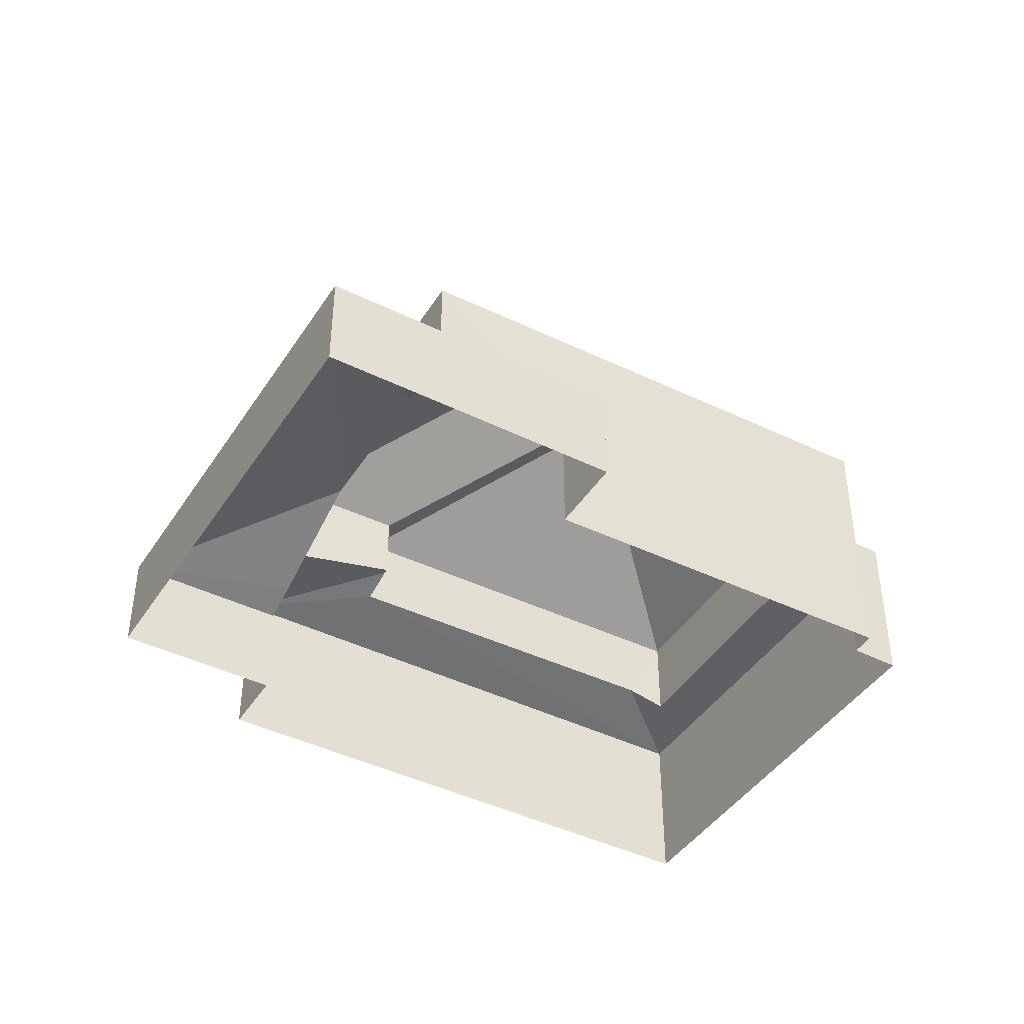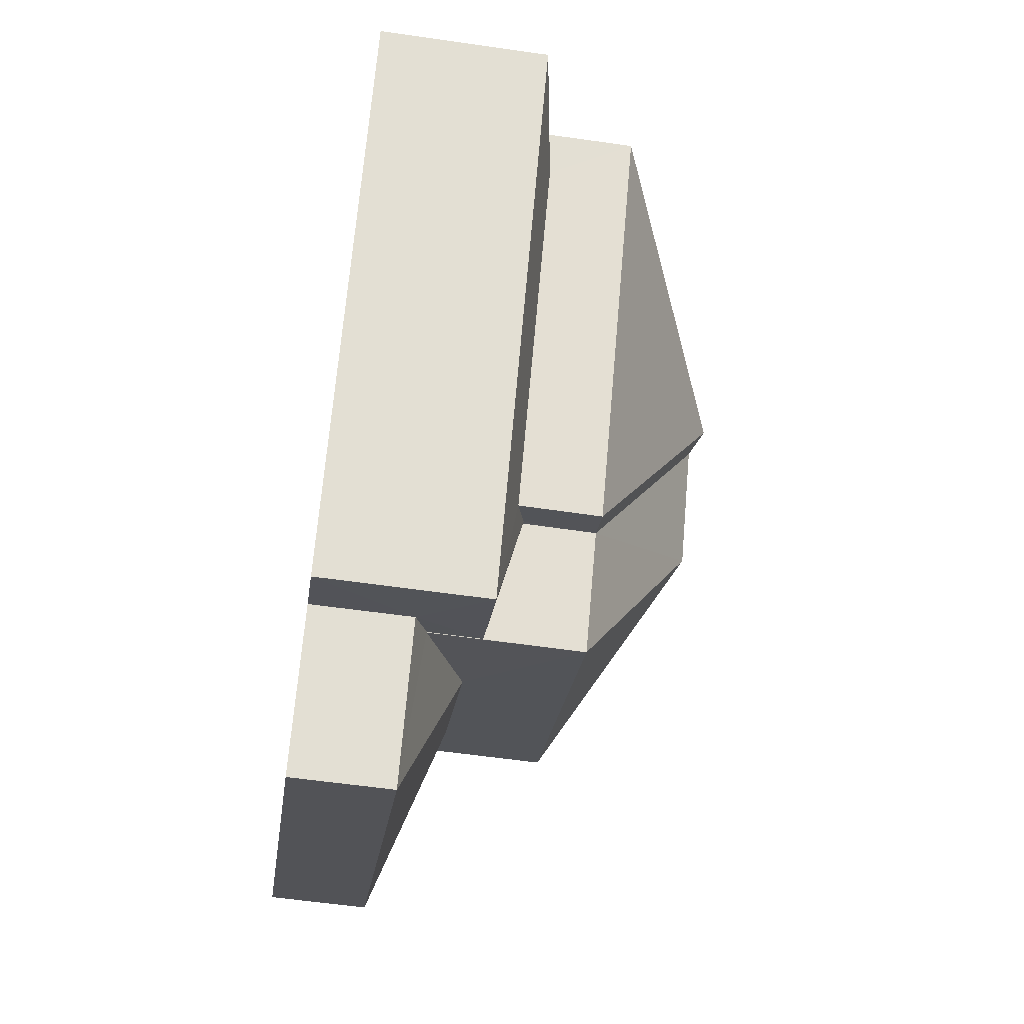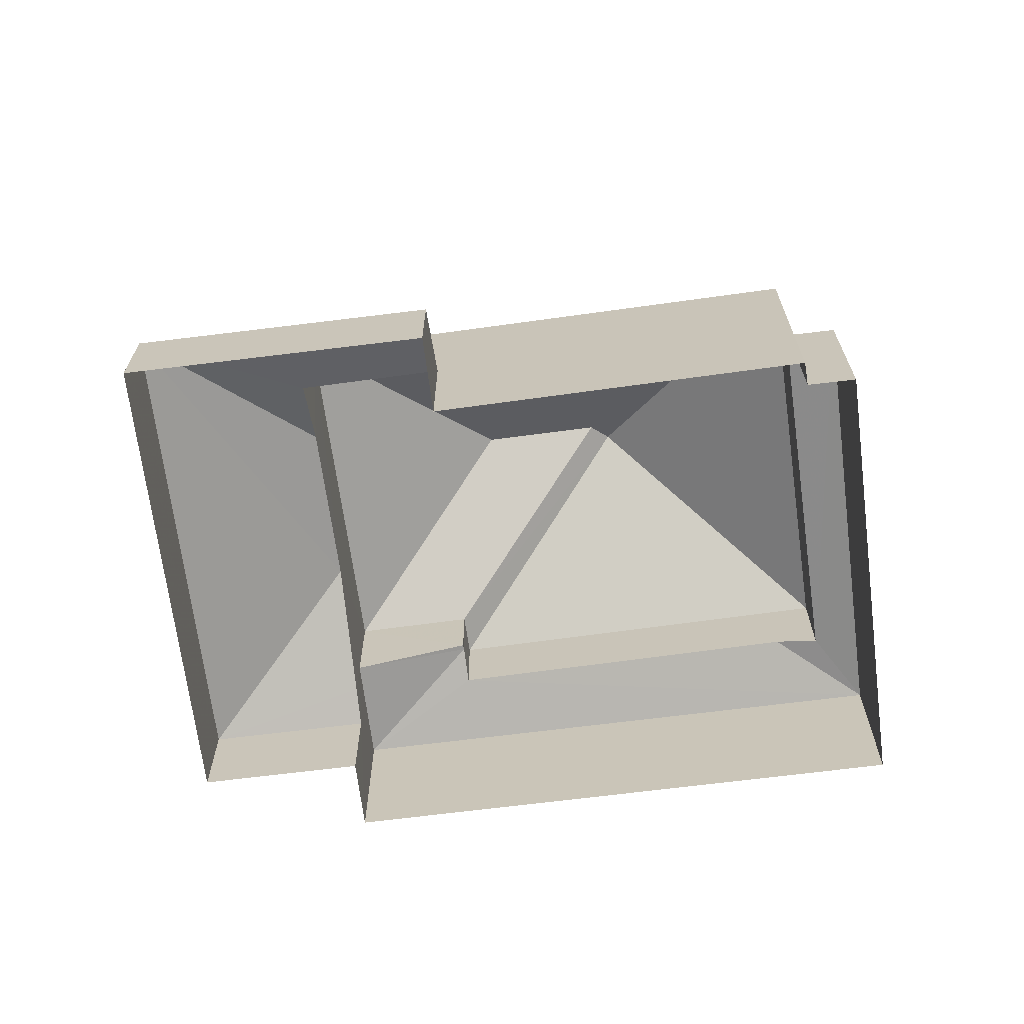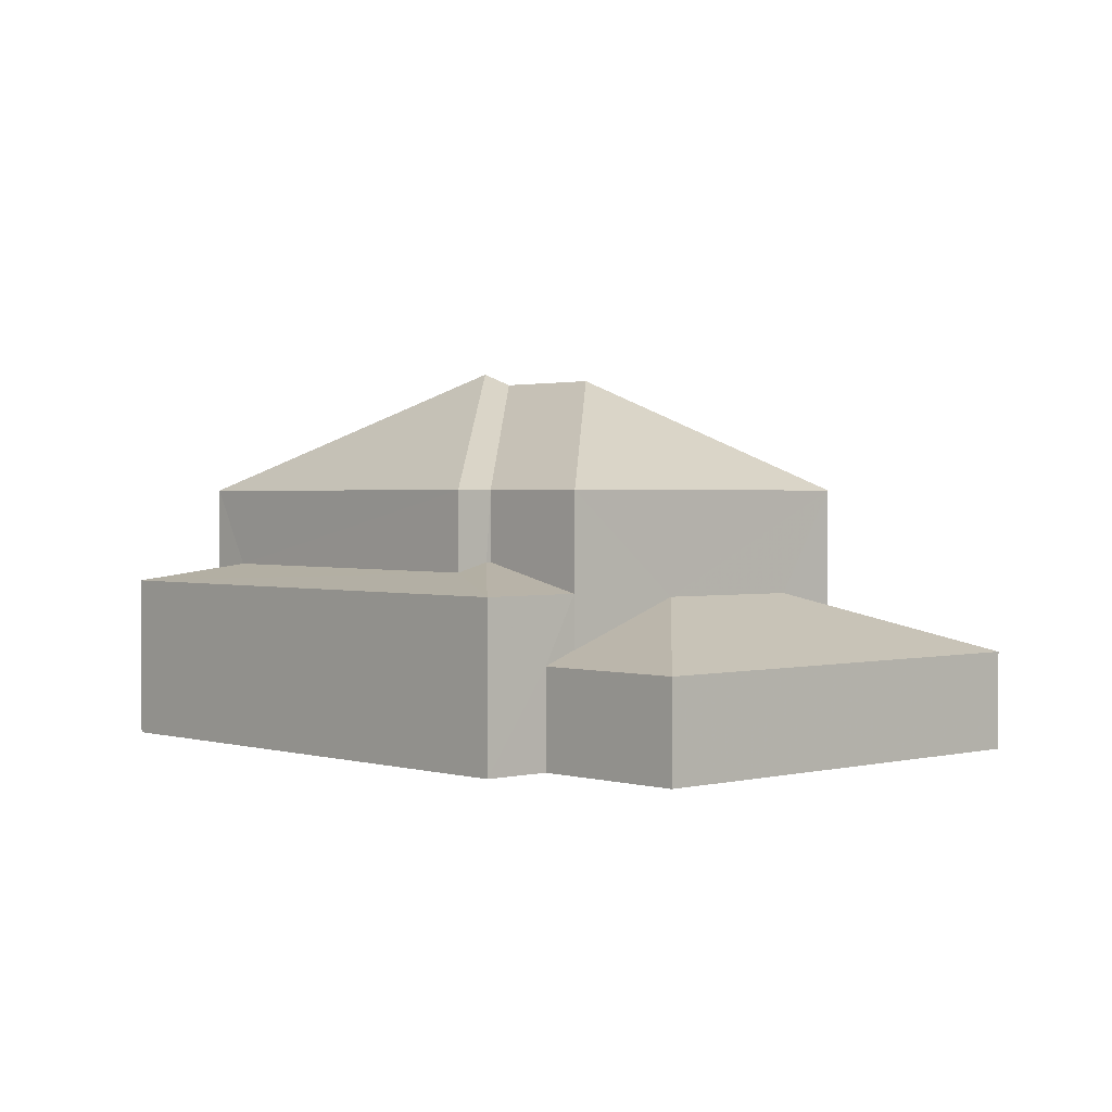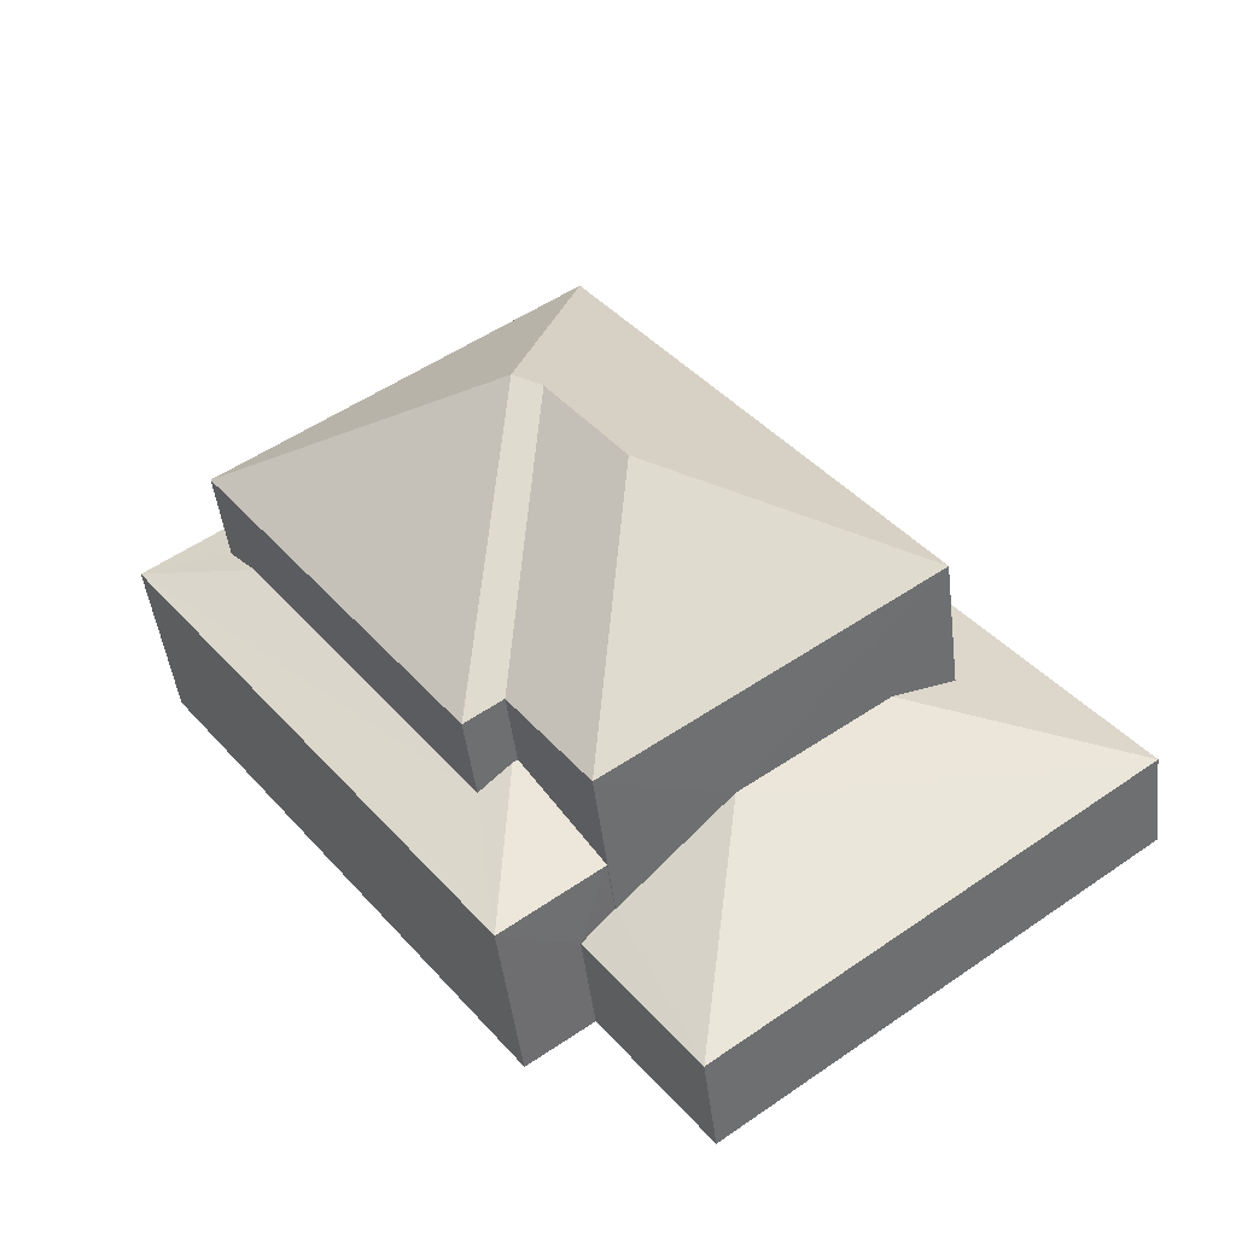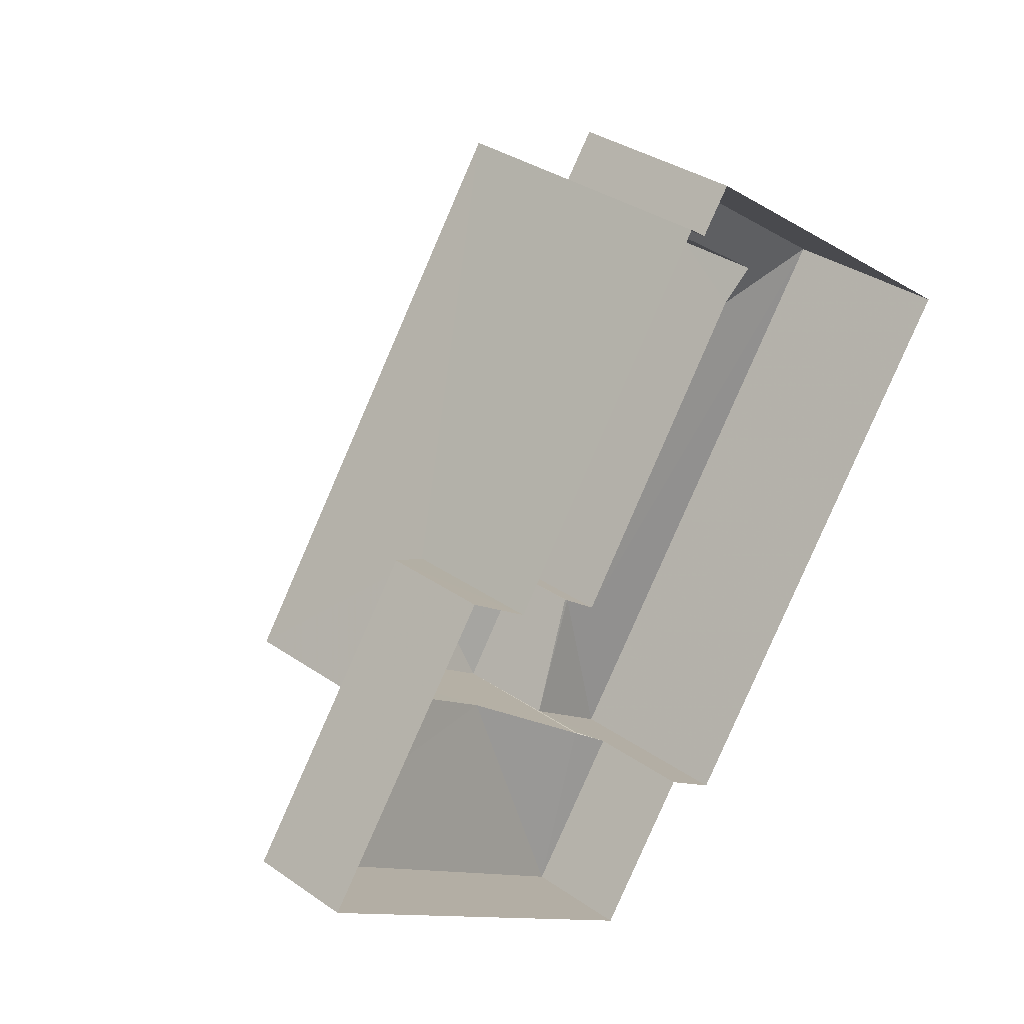
<metadata>
{"format":"obj","ext":"obj","renderer":"f3d","projection":"perspective","resolution":1024,"background":"white","views":[{"elev":-42.8,"azim":95.9,"up":"+Z"},{"elev":-58.6,"azim":-98.4,"up":"+Y"},{"elev":-67.6,"azim":133.5,"up":"+Z"},{"elev":1.5,"azim":-6.6,"up":"+Z"},{"elev":-46.7,"azim":6.8,"up":"+Y"},{"elev":34.4,"azim":132.9,"up":"+Y"}]}
</metadata>
<code>
v -2.193e+05 -1.251e+05 13.3
v -2.193e+05 -1.251e+05 13.3
v -2.193e+05 -1.251e+05 13.3
v -2.193e+05 -1.251e+05 13.3
v -2.193e+05 -1.251e+05 13.3
v -2.193e+05 -1.251e+05 13.3
v -2.193e+05 -1.251e+05 13.3
v -2.193e+05 -1.251e+05 13.3
v -2.193e+05 -1.251e+05 13.3
v -2.193e+05 -1.251e+05 13.3
v -2.193e+05 -1.251e+05 17.34
v -2.193e+05 -1.251e+05 16.95
v -2.193e+05 -1.251e+05 17.55
v -2.193e+05 -1.251e+05 17.36
v -2.193e+05 -1.251e+05 16.95
v -2.193e+05 -1.251e+05 19.1
v -2.193e+05 -1.251e+05 21.87
v -2.193e+05 -1.251e+05 19.1
v -2.193e+05 -1.251e+05 21.62
v -2.193e+05 -1.251e+05 19.1
v -2.193e+05 -1.251e+05 21.62
v -2.193e+05 -1.251e+05 19.1
v -2.193e+05 -1.251e+05 17.18
v -2.193e+05 -1.251e+05 16.95
v -2.193e+05 -1.251e+05 16.95
v -2.193e+05 -1.251e+05 17.16
v -2.193e+05 -1.251e+05 15.49
v -2.193e+05 -1.251e+05 15.78
v -2.193e+05 -1.251e+05 15.49
v -2.193e+05 -1.251e+05 15.78
v -2.193e+05 -1.251e+05 16.8
v -2.193e+05 -1.251e+05 19.1
v -2.193e+05 -1.251e+05 16.2
v -2.193e+05 -1.251e+05 15.49
v -2.193e+05 -1.251e+05 16.18
v -2.193e+05 -1.251e+05 16.79
v -2.193e+05 -1.251e+05 15.49
v -2.193e+05 -1.251e+05 19.1
v -2.193e+05 -1.251e+05 16.95
v -2.193e+05 -1.251e+05 17.55
f 1 2 3
f 3 4 5
f 6 1 7
f 7 8 9
f 8 5 10
f 1 3 8
f 8 3 5
f 7 1 8
f 11 12 13
f 14 15 11
f 15 12 11
f 16 17 18
f 19 20 17
f 21 22 19
f 22 20 19
f 23 24 25
f 15 26 25
f 25 26 23
f 14 26 15
f 27 28 29
f 29 28 30
f 31 28 27
f 22 21 32
f 33 34 35
f 36 37 33
f 33 37 34
f 17 38 19
f 17 16 38
f 38 32 21
f 19 38 21
f 13 39 40
f 13 12 39
f 31 27 37
f 36 31 37
f 18 17 20
f 38 40 32
f 39 28 32
f 39 30 28
f 40 39 32
f 37 6 7
f 37 27 6
f 34 7 9
f 34 37 7
f 2 29 12
f 12 29 39
f 2 1 29
f 39 29 30
f 14 16 18
f 18 26 14
f 11 16 14
f 5 4 25
f 24 5 25
f 22 33 35
f 22 35 20
f 35 10 20
f 35 8 10
f 8 34 9
f 8 35 34
f 15 4 3
f 15 25 4
f 31 22 32
f 32 28 31
f 33 22 36
f 36 22 31
f 20 10 24
f 10 5 24
f 18 20 23
f 26 18 23
f 23 20 24
f 16 13 38
f 38 13 40
f 11 13 16
f 29 6 27
f 29 1 6
f 12 3 2
f 12 15 3

</code>
